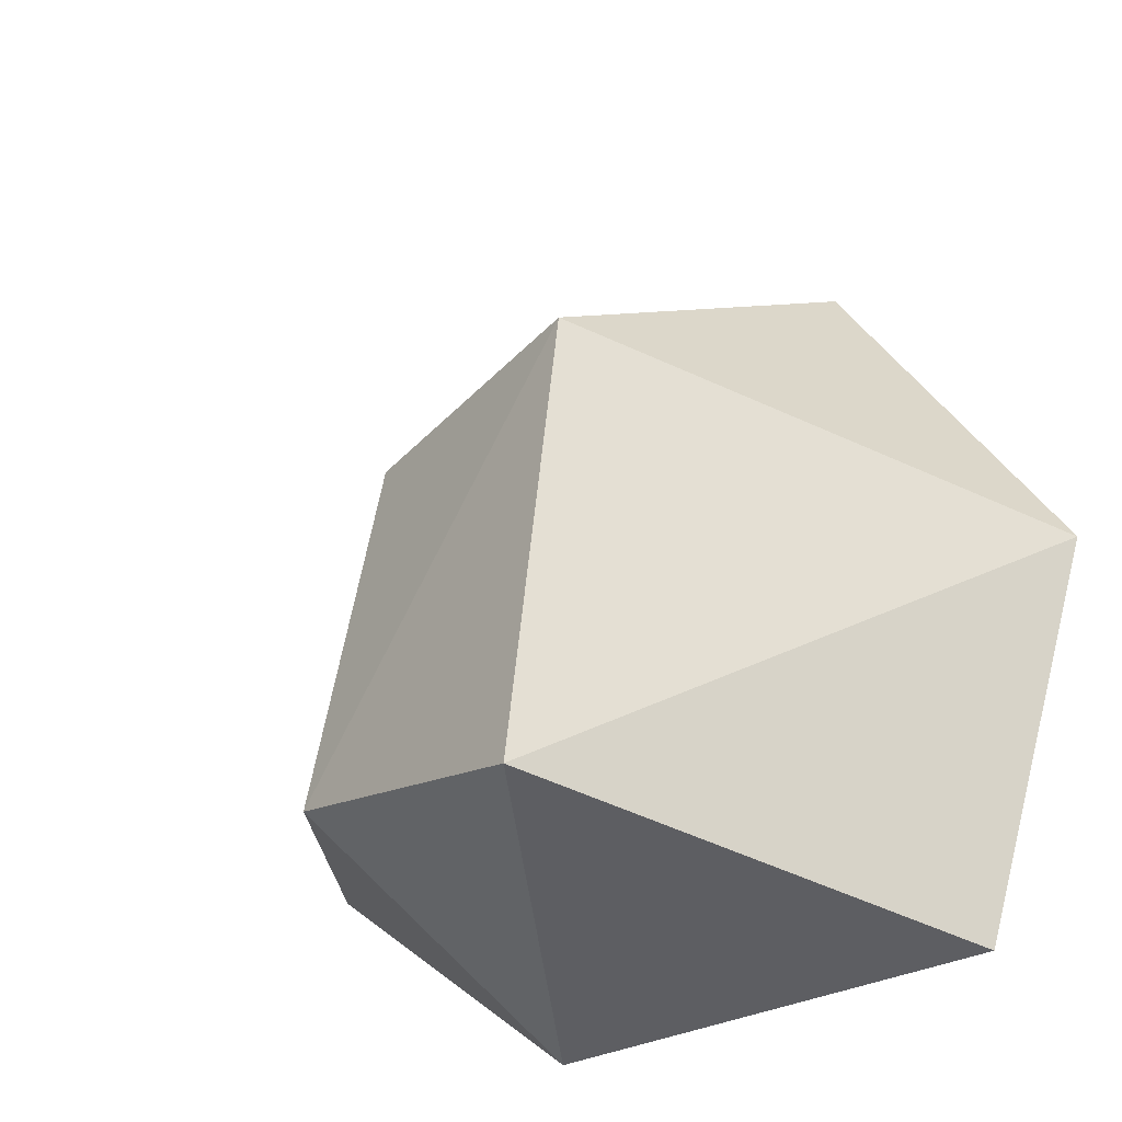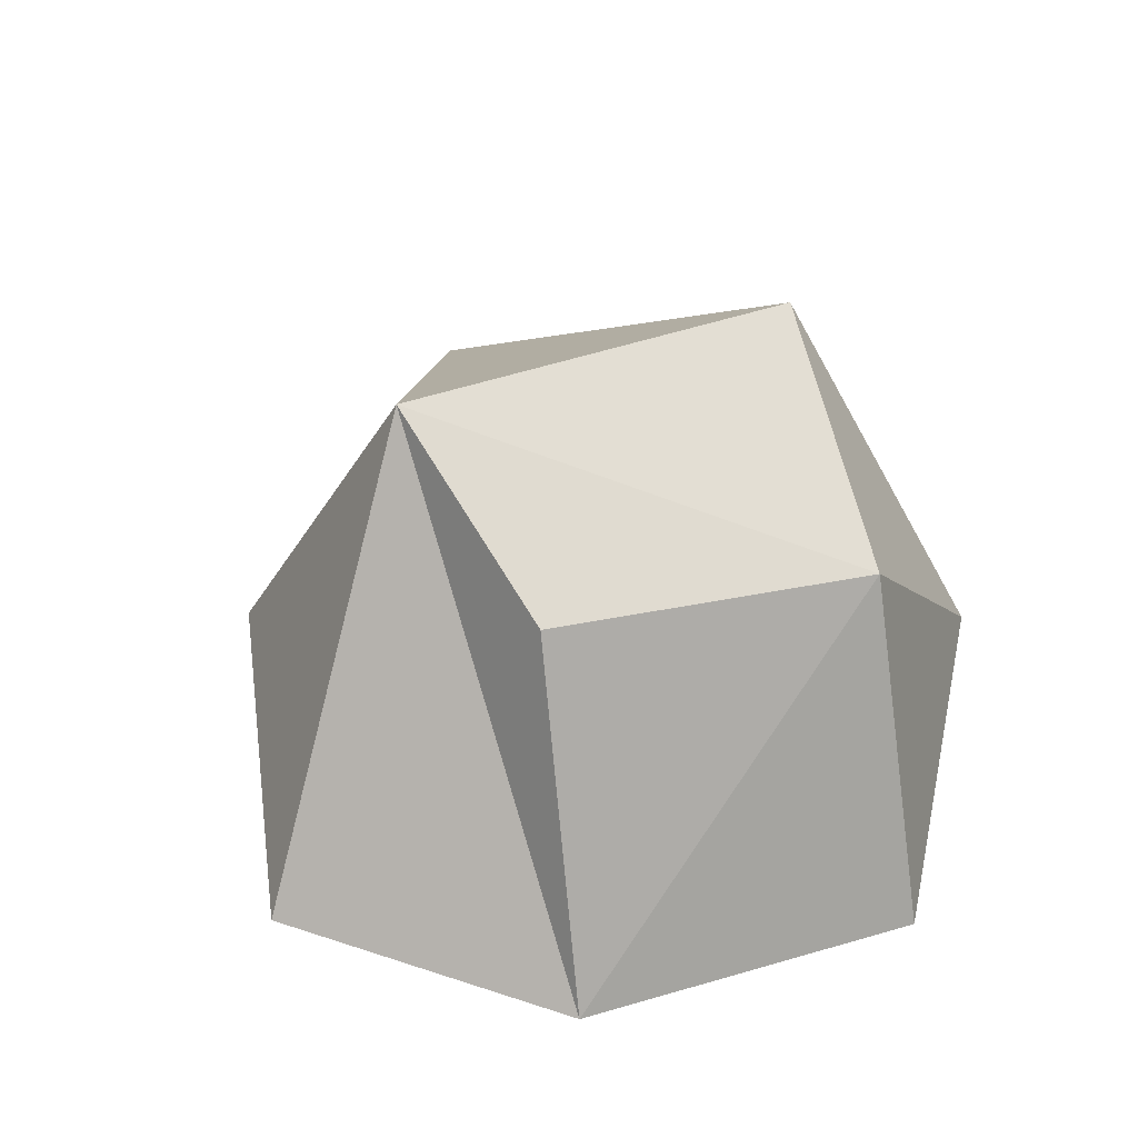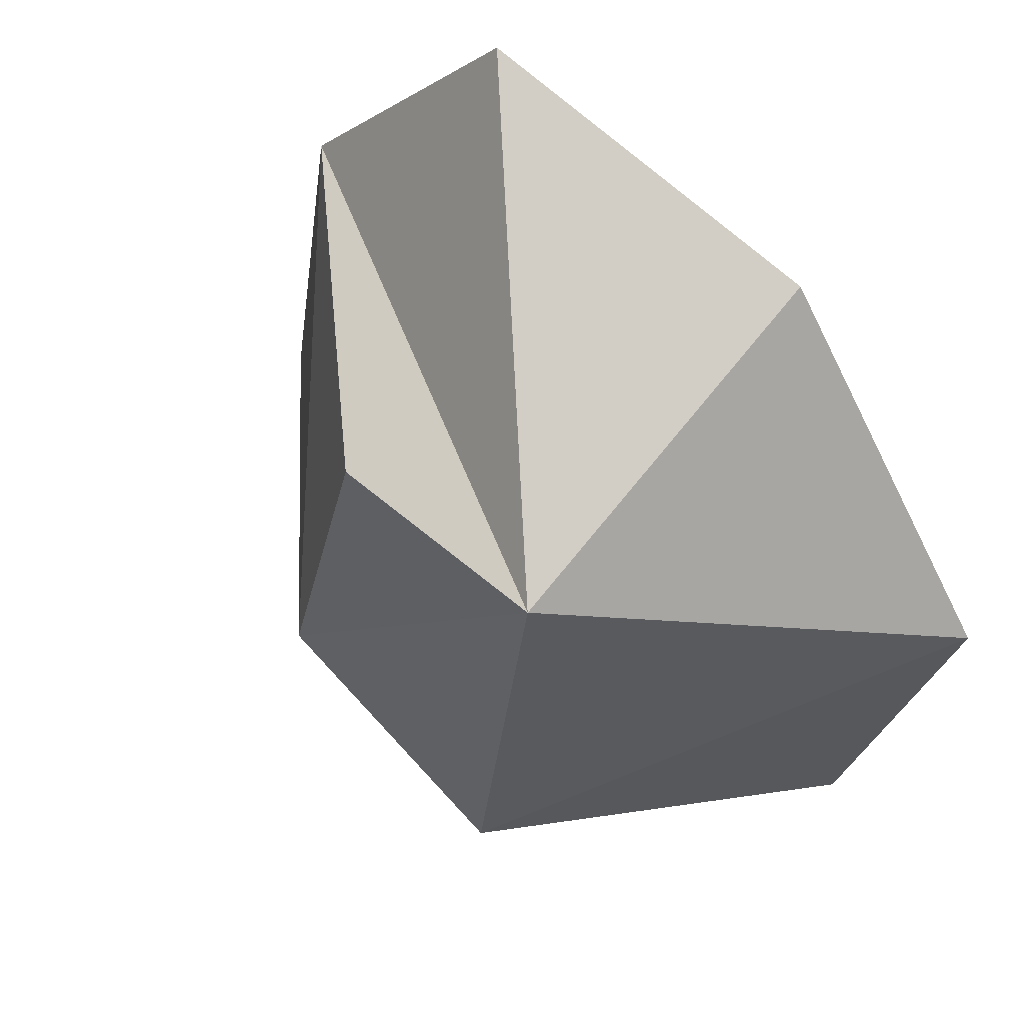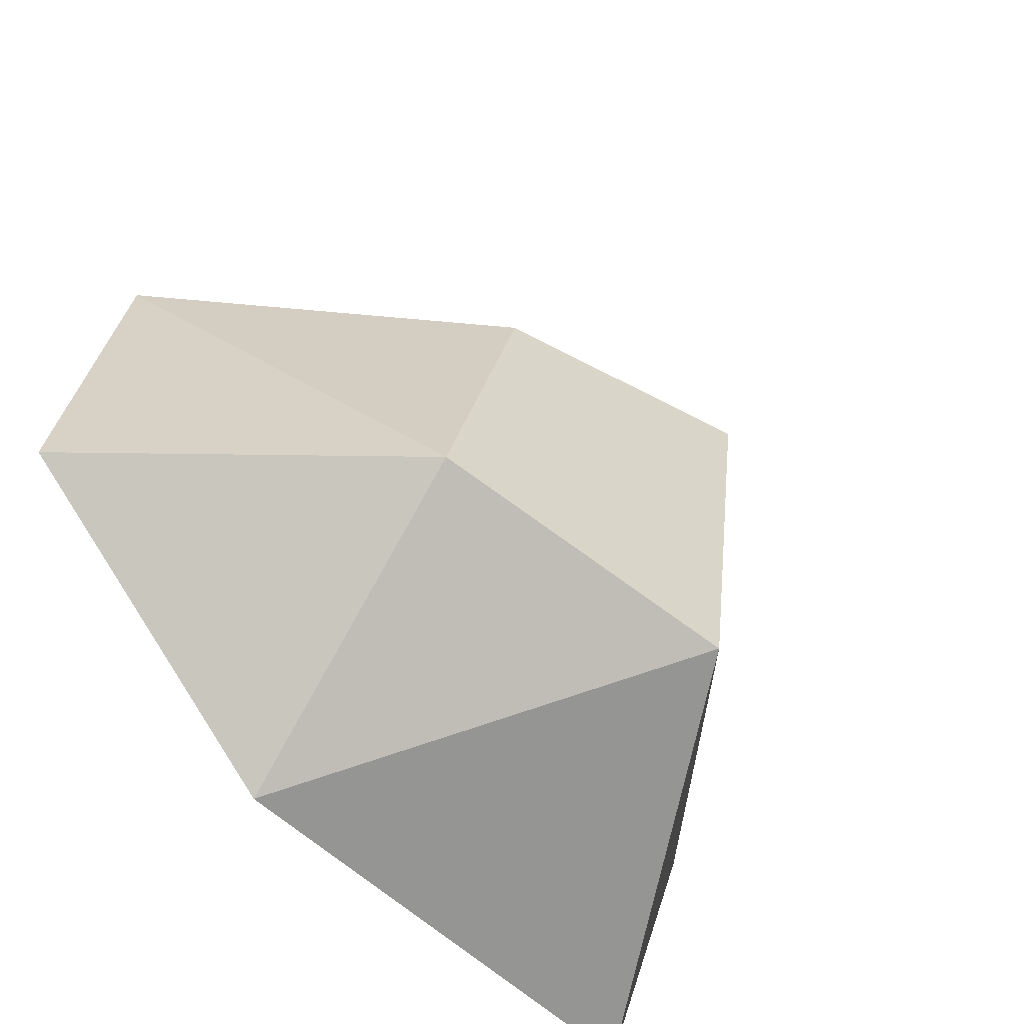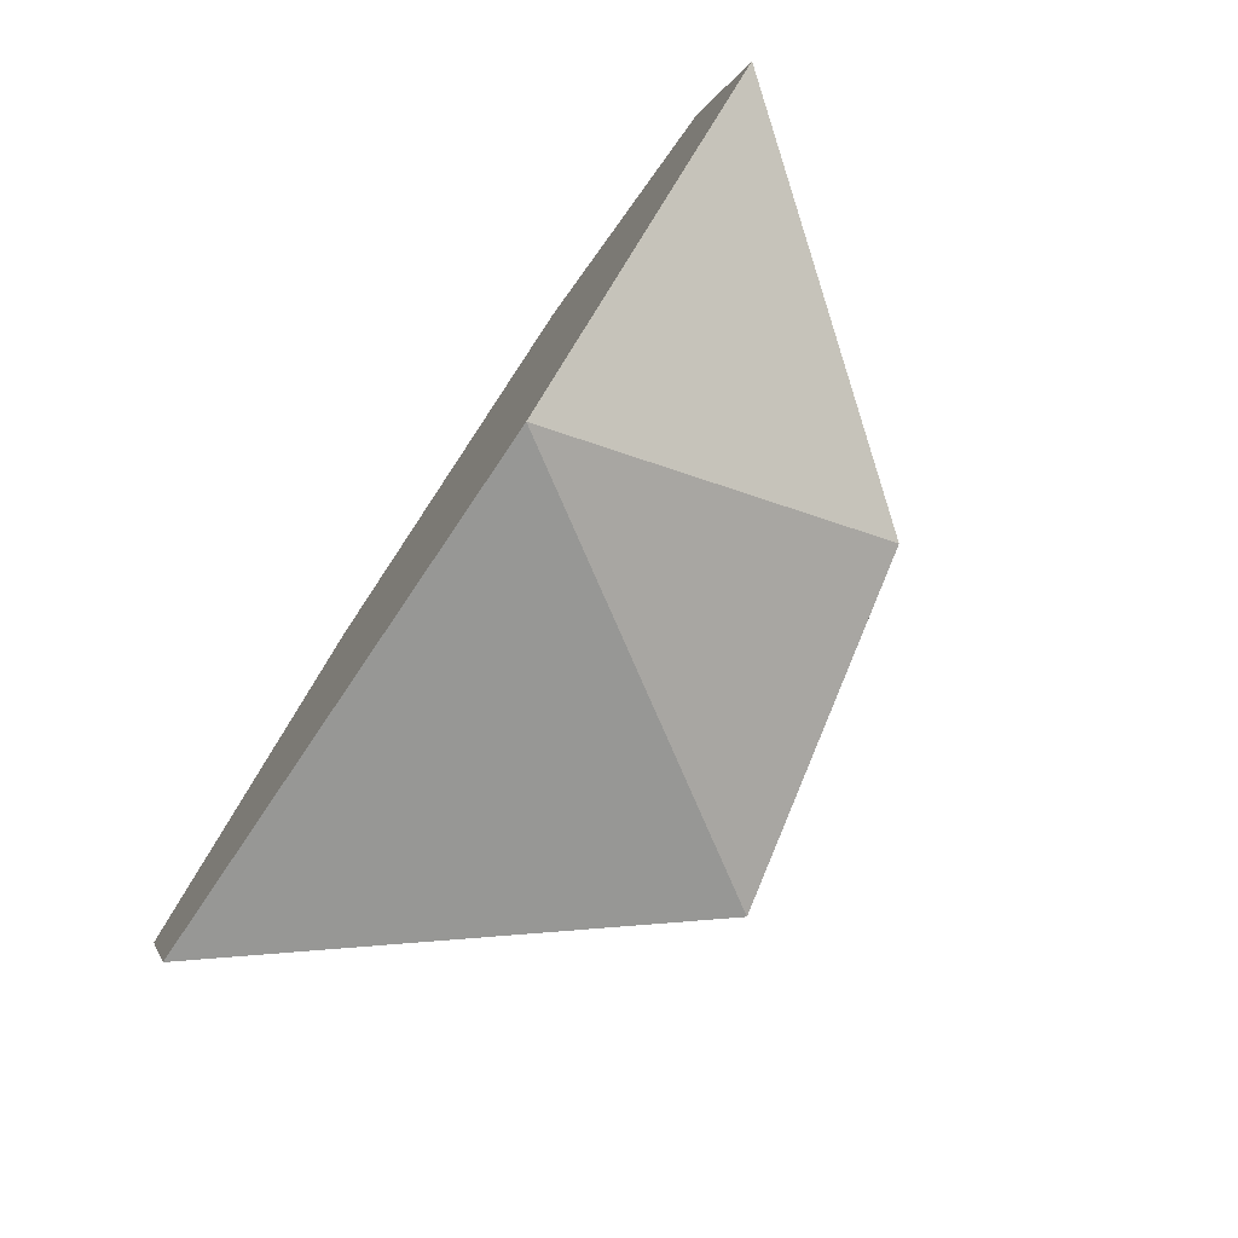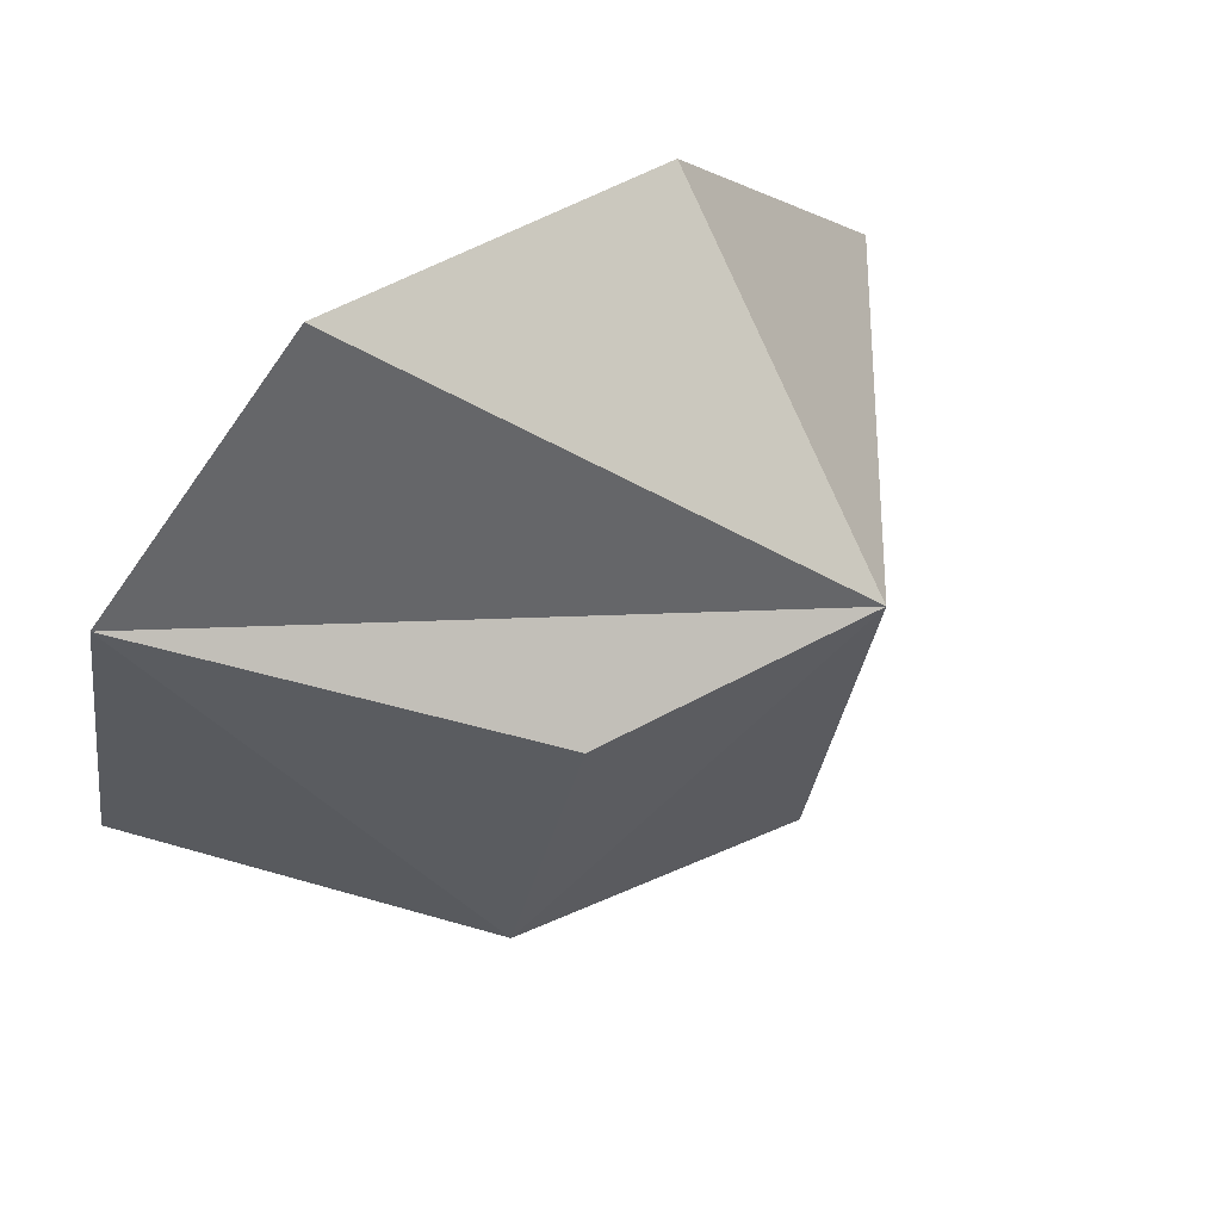
<metadata>
{"format":"obj","ext":"obj","renderer":"f3d","projection":"perspective","resolution":1024,"background":"white","views":[{"elev":-28.9,"azim":-139.7,"up":"+Z"},{"elev":57.4,"azim":63.8,"up":"+Y"},{"elev":48.3,"azim":-143.8,"up":"+Z"},{"elev":-54.2,"azim":134.0,"up":"+Z"},{"elev":-78.8,"azim":56.0,"up":"+Z"},{"elev":66.1,"azim":142.0,"up":"+Z"}]}
</metadata>
<code>
v 0.025 -0.03 -0.07
v 0.075 -0.03 -0.03
v 0.035 0.02 -0.04
v -0.015 0.03 -0.05
v -0.025 0.03 0.02
v -0.075 -0.03 -0.01
v -0.055 -0.03 -0.07
v -0.035 -0.03 0.05
v 0.025 -0.03 0.07
v 0.065 -0.03 0.03
v 0.02 0.02 0.015
o group260489964
g mesh260489964
f 3 2 1
f 6 5 4
f 2 10 9 8 6 7 1
f 7 4 1
f 5 9 10
f 5 8 9
f 10 2 3
f 11 3 5
f 5 6 8
f 5 3 4
f 4 3 1
f 4 7 6
f 11 10 3
f 10 11 5

</code>
